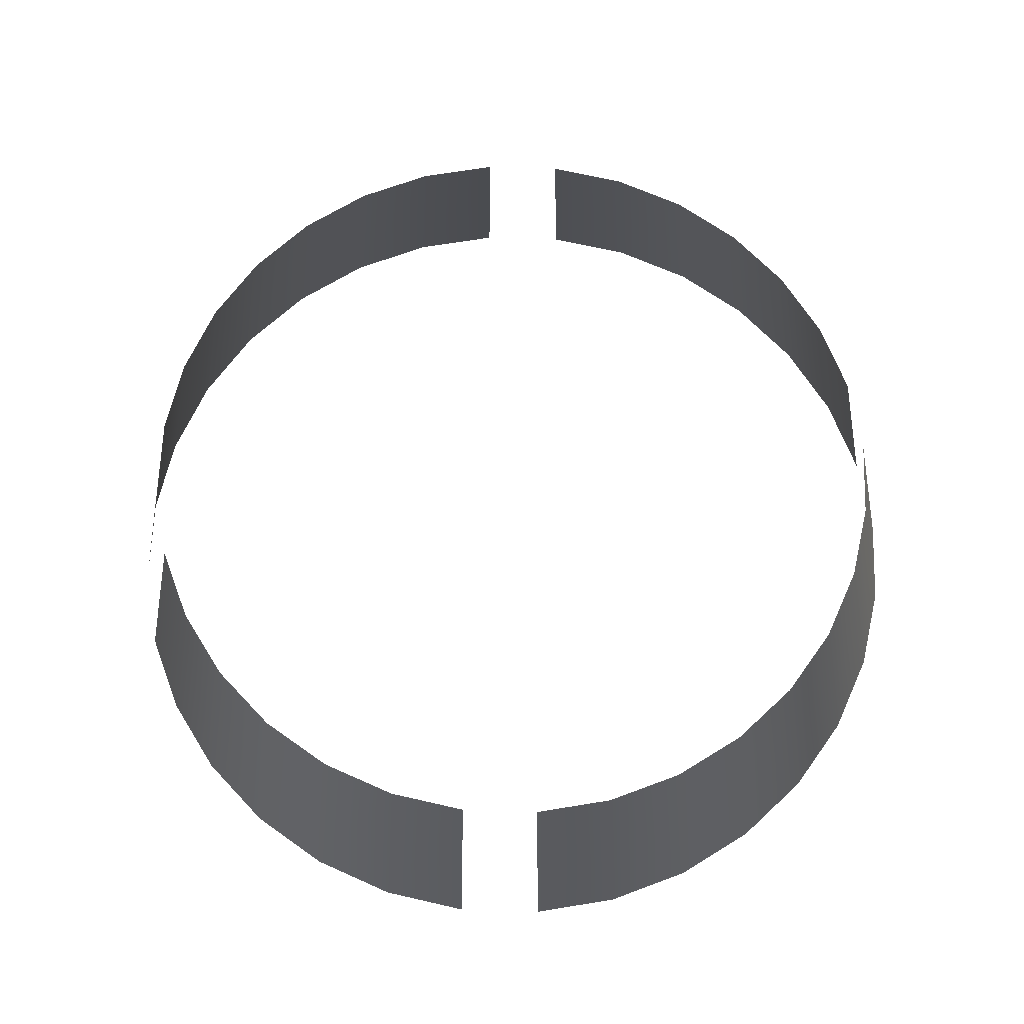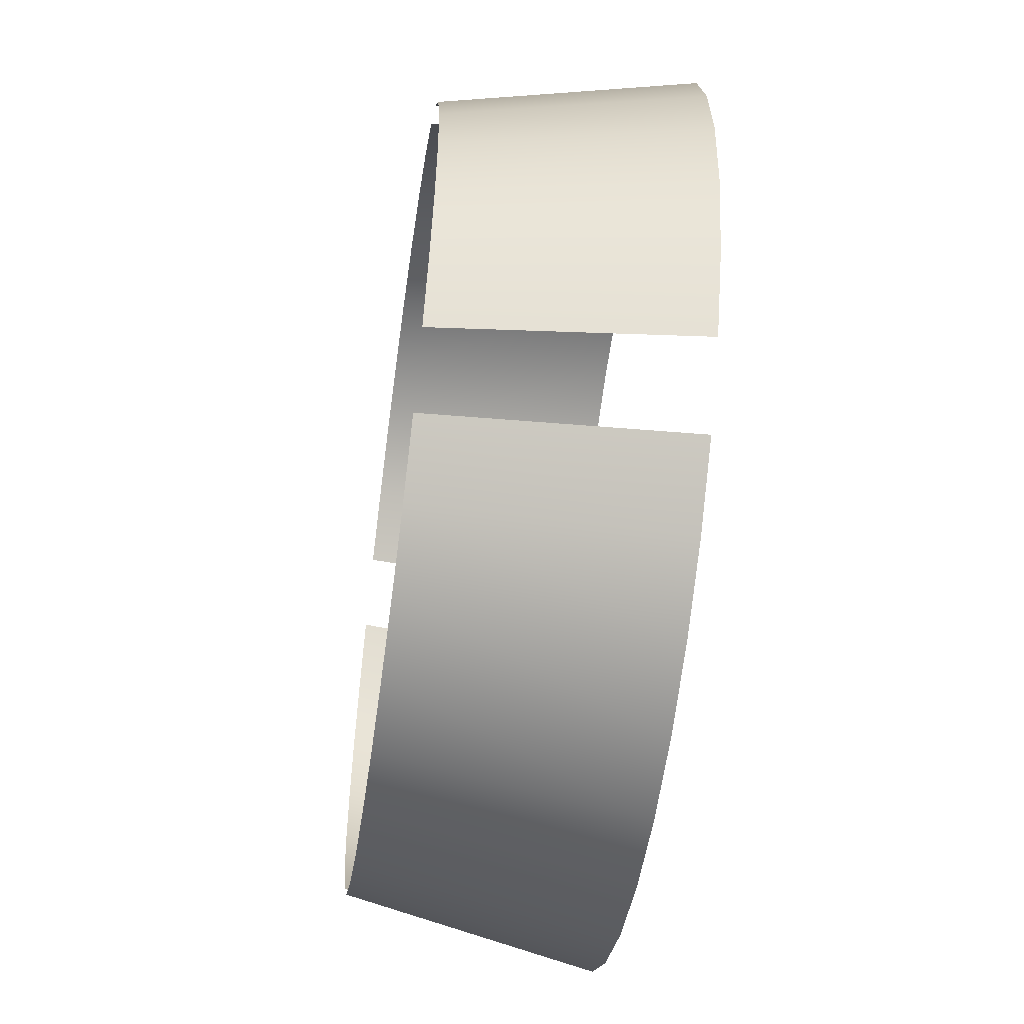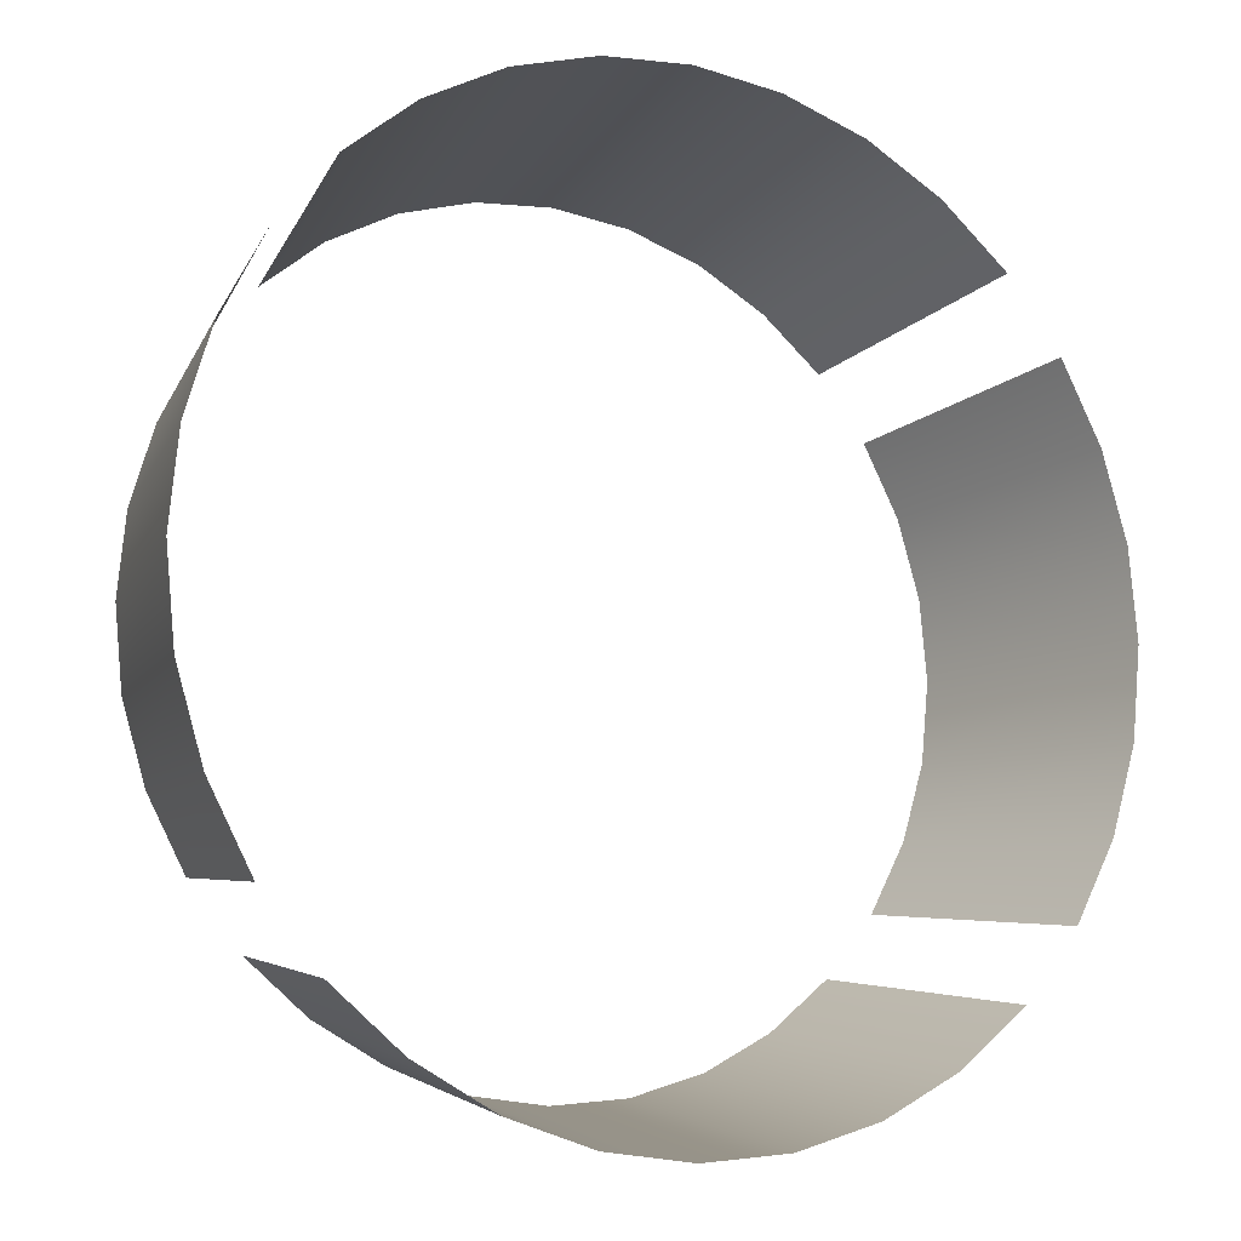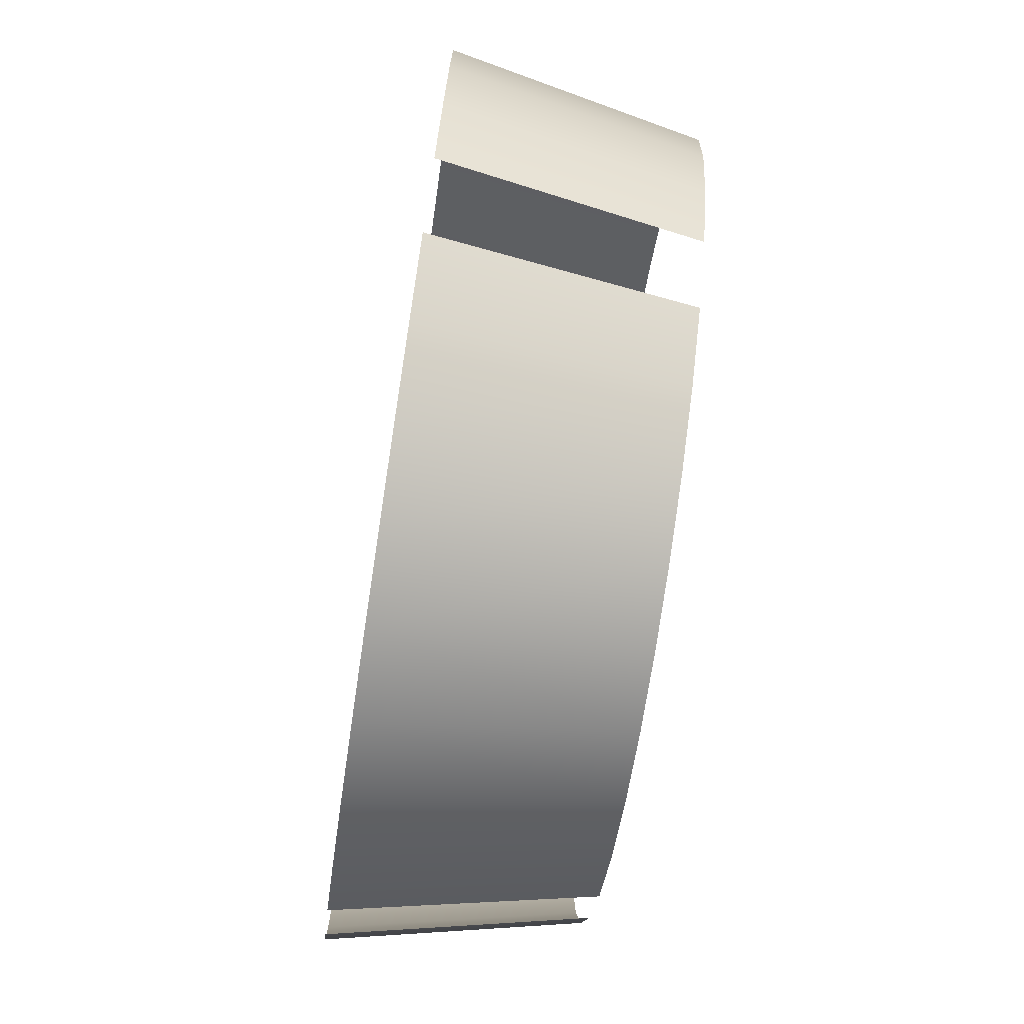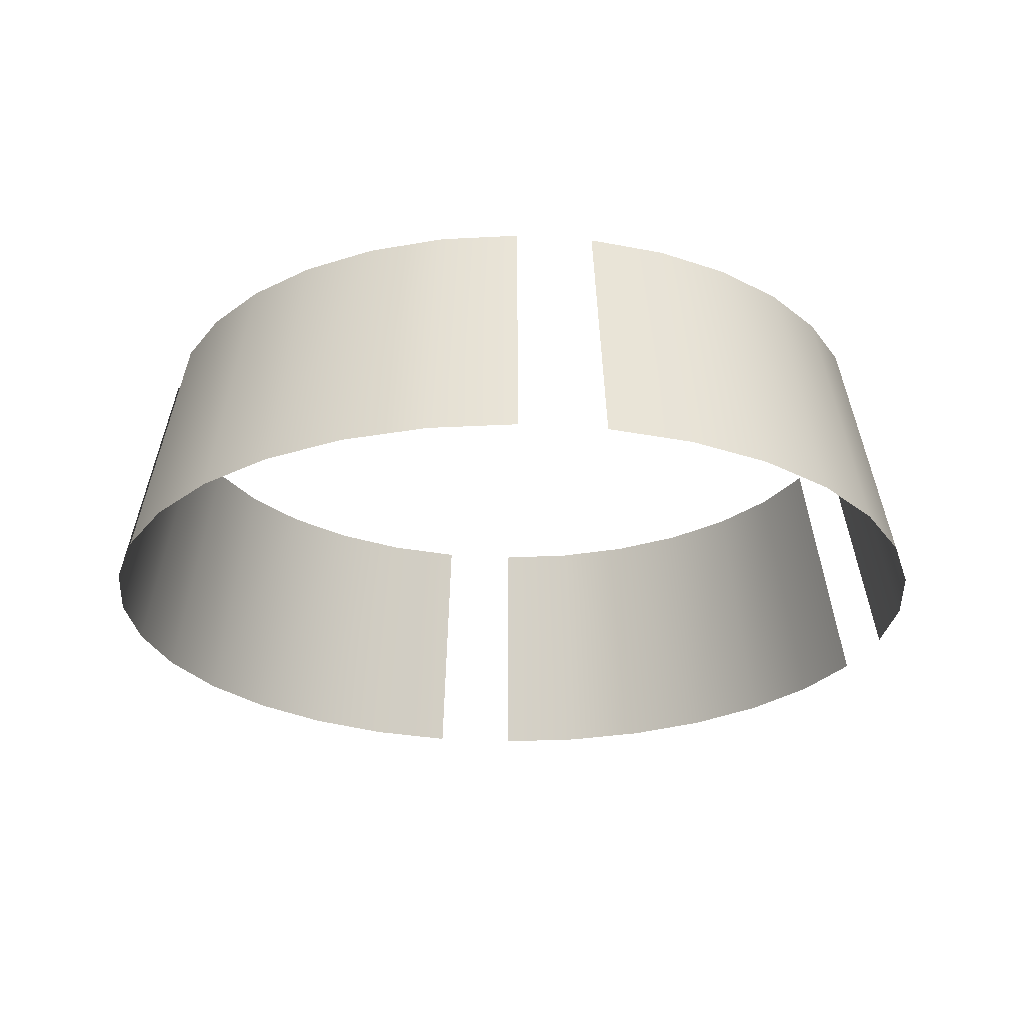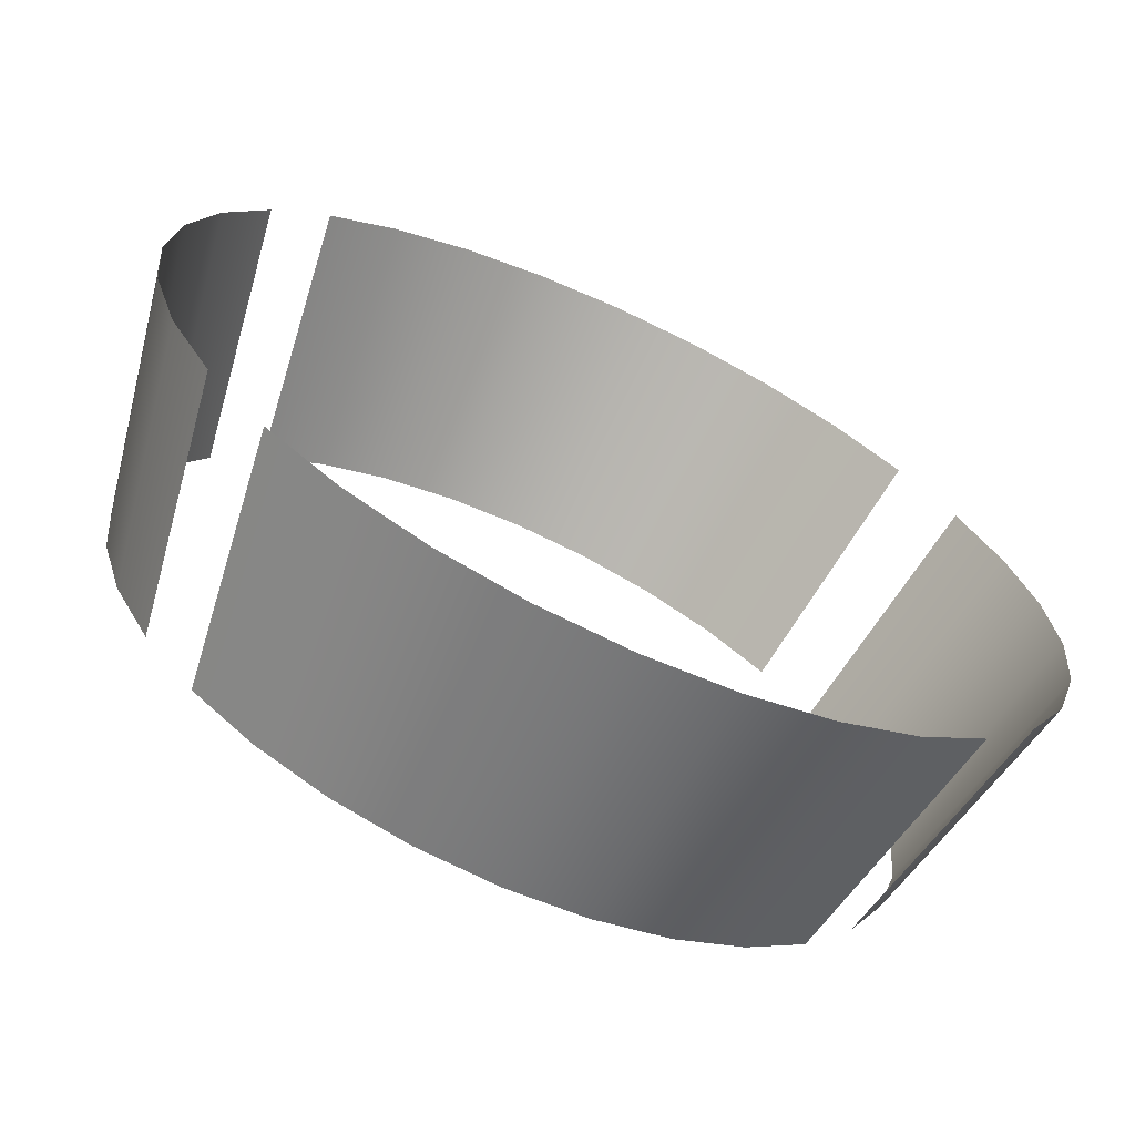
<metadata>
{"format":"obj","ext":"obj","renderer":"f3d","projection":"perspective","resolution":1024,"background":"white","views":[{"elev":66.7,"azim":131.2,"up":"+Z"},{"elev":-55.5,"azim":82.0,"up":"+Y"},{"elev":-10.9,"azim":150.9,"up":"+Y"},{"elev":-75.1,"azim":-98.5,"up":"+Y"},{"elev":-26.0,"azim":123.0,"up":"+Z"},{"elev":-67.9,"azim":155.0,"up":"+Y"}]}
</metadata>
<code>
g FX_MESH_CH0187_Hud_22c
v -2.473e-08 0.5657 4.271e-08
v -2.326e-08 0.5024 0.3143
v -0.09802 0.4928 0.3143
v -0.1104 0.5548 4.271e-08
v -0.1923 0.4642 0.3143
v -0.2165 0.5226 4.271e-08
v -0.2791 0.4178 0.3143
v -0.3143 0.4704 4.271e-08
v -0.3553 0.3553 0.3143
v -0.4 0.4 4.271e-08
v -0.4178 0.2791 0.3143
v -0.5226 0.2165 4.271e-08
v -0.4704 0.3143 4.271e-08
v -0.4642 0.1923 0.3143
v -0.5548 0.1104 4.271e-08
v -0.4928 0.09802 0.3143
v -0.5657 -1.843e-07 4.271e-08
v -0.5024 -1.772e-07 0.3143
v -0.4928 -0.09802 0.3143
v -0.5548 -0.1104 4.271e-08
v -0.4642 -0.1923 0.3143
v -0.5226 -0.2165 4.271e-08
v -0.4178 -0.2791 0.3143
v -0.4704 -0.3143 4.271e-08
v -0.3553 -0.3553 0.3143
v -0.3143 -0.4704 4.271e-08
v -0.4 -0.4 4.271e-08
v -0.2791 -0.4178 0.3143
v -0.2165 -0.5226 4.271e-08
v -0.1923 -0.4642 0.3143
v -0.1104 -0.5548 4.271e-08
v -0.09802 -0.4928 0.3143
v 5.462e-07 -0.5657 4.271e-08
v 4.839e-07 -0.5024 0.3143
v 0.09802 -0.4928 0.3143
v 0.1104 -0.5548 4.271e-08
v 0.1923 -0.4642 0.3143
v 0.2165 -0.5226 4.271e-08
v 0.2791 -0.4178 0.3143
v 0.3143 -0.4703 4.271e-08
v 0.3553 -0.3553 0.3143
v 0.4 -0.4 4.271e-08
v 0.4178 -0.2791 0.3143
v 0.5226 -0.2165 4.271e-08
v 0.4704 -0.3143 4.271e-08
v 0.4642 -0.1923 0.3143
v 0.5548 -0.1104 4.271e-08
v 0.4928 -0.09802 0.3143
v 0.5657 9.081e-07 4.271e-08
v 0.5024 7.931e-07 0.3143
v 0.4928 0.09802 0.3143
v 0.5548 0.1104 4.271e-08
v 0.4642 0.1923 0.3143
v 0.5226 0.2165 4.271e-08
v 0.4178 0.2791 0.3143
v 0.4703 0.3143 4.271e-08
v 0.3553 0.3553 0.3143
v 0.3143 0.4704 4.271e-08
v 0.4 0.4 4.271e-08
v 0.2791 0.4178 0.3143
v 0.2165 0.5226 4.271e-08
v 0.1923 0.4642 0.3143
v 0.1104 0.5548 4.271e-08
v 0.09802 0.4928 0.3143
v -2.473e-08 0.5657 4.271e-08
v -2.326e-08 0.5024 0.3143
g FX_MESH_CH0187_Hud_22c_0
f 3 2 1
f 1 4 3
f 5 3 4
f 4 6 5
f 7 5 6
f 6 8 7
f 9 7 8
f 8 10 9
f 13 12 11
f 14 11 12
f 12 15 14
f 16 14 15
f 15 17 16
f 18 16 17
f 19 18 17
f 17 20 19
f 21 19 20
f 20 22 21
f 23 21 22
f 22 24 23
f 27 26 25
f 28 25 26
f 26 29 28
f 30 28 29
f 29 31 30
f 32 30 31
f 31 33 32
f 34 32 33
f 35 34 33
f 33 36 35
f 37 35 36
f 36 38 37
f 39 37 38
f 38 40 39
f 41 39 40
f 40 42 41
f 45 44 43
f 46 43 44
f 44 47 46
f 48 46 47
f 47 49 48
f 50 48 49
f 51 50 49
f 49 52 51
f 53 51 52
f 52 54 53
f 55 53 54
f 54 56 55
f 59 58 57
f 60 57 58
f 58 61 60
f 62 60 61
f 61 63 62
f 64 62 63
f 63 65 64
f 66 64 65

</code>
